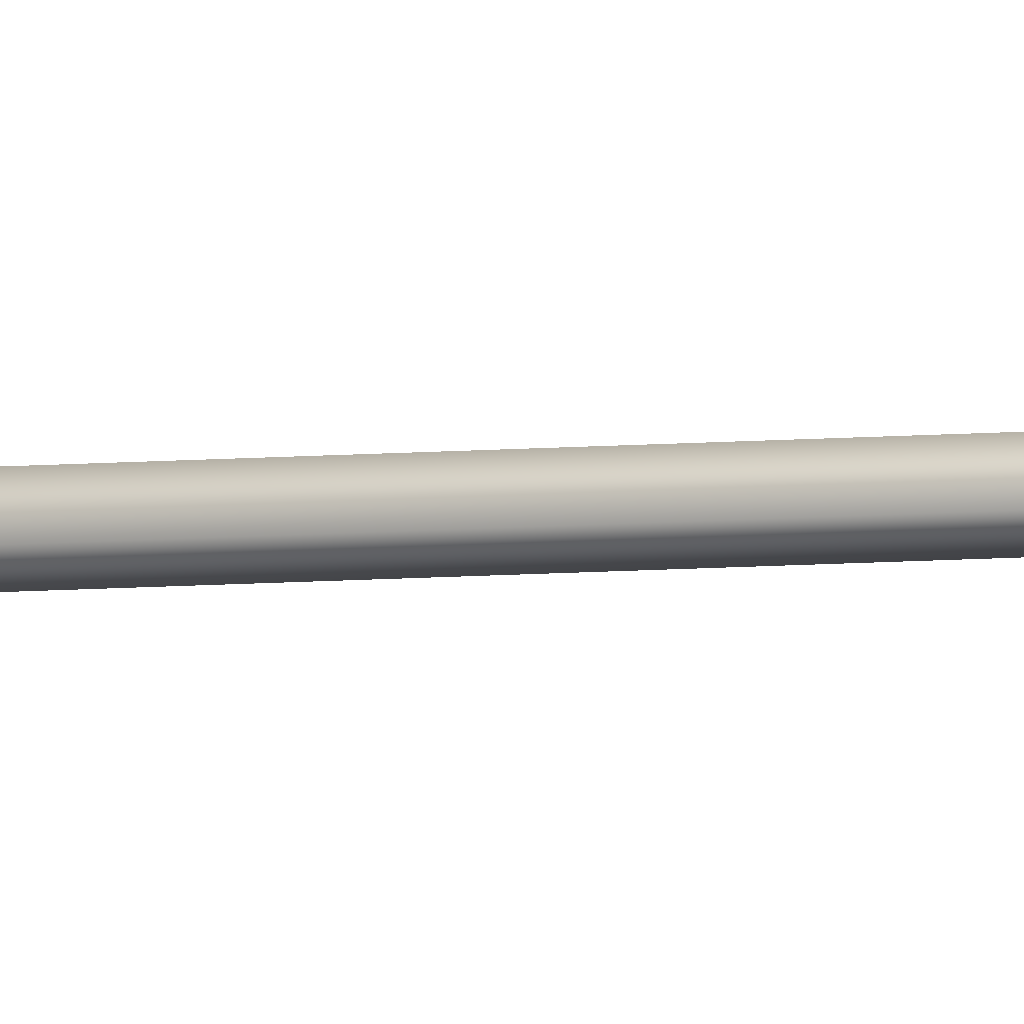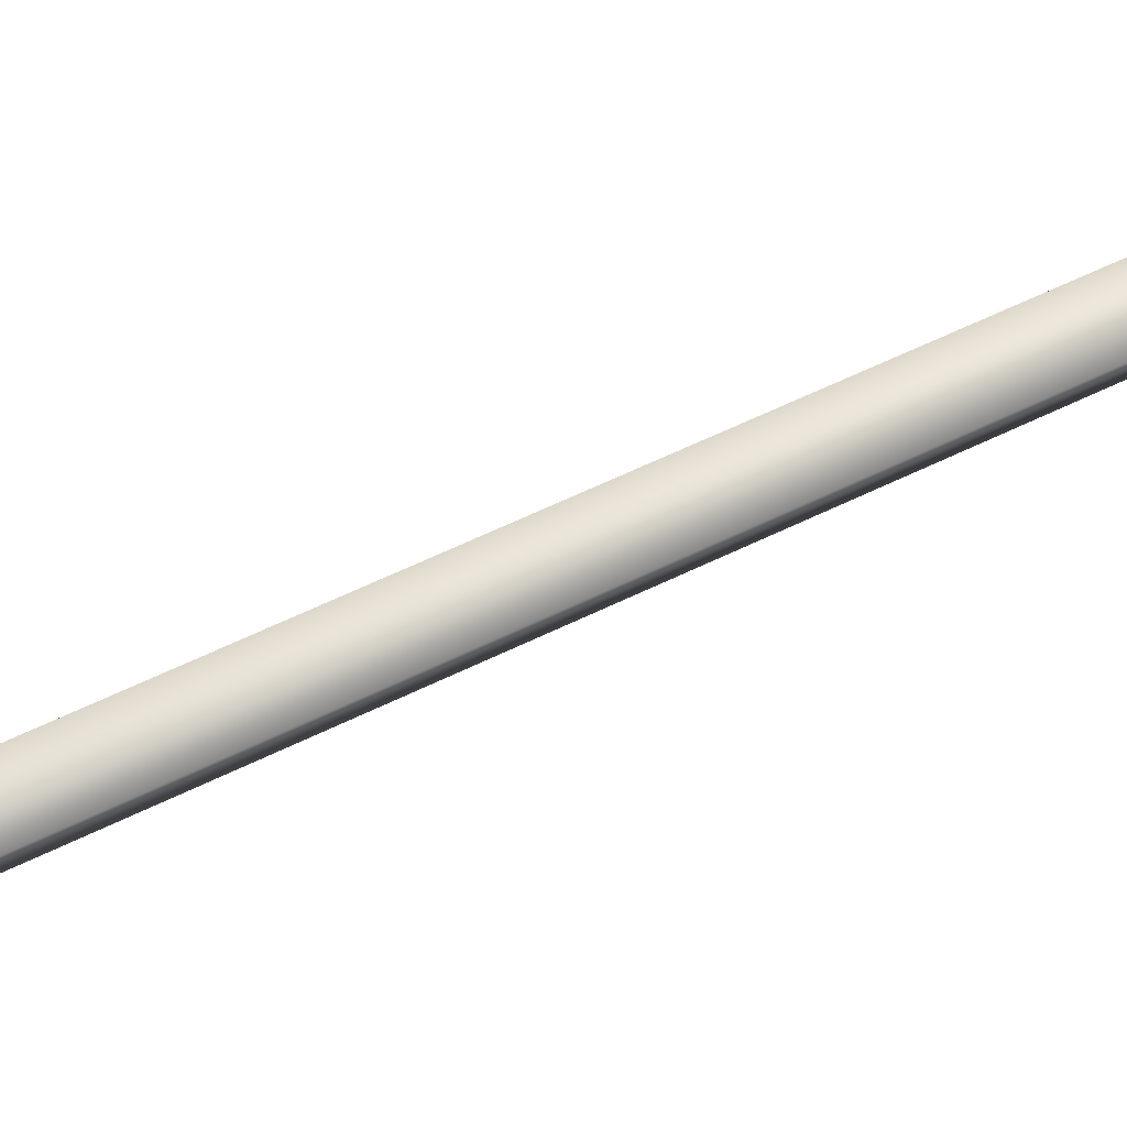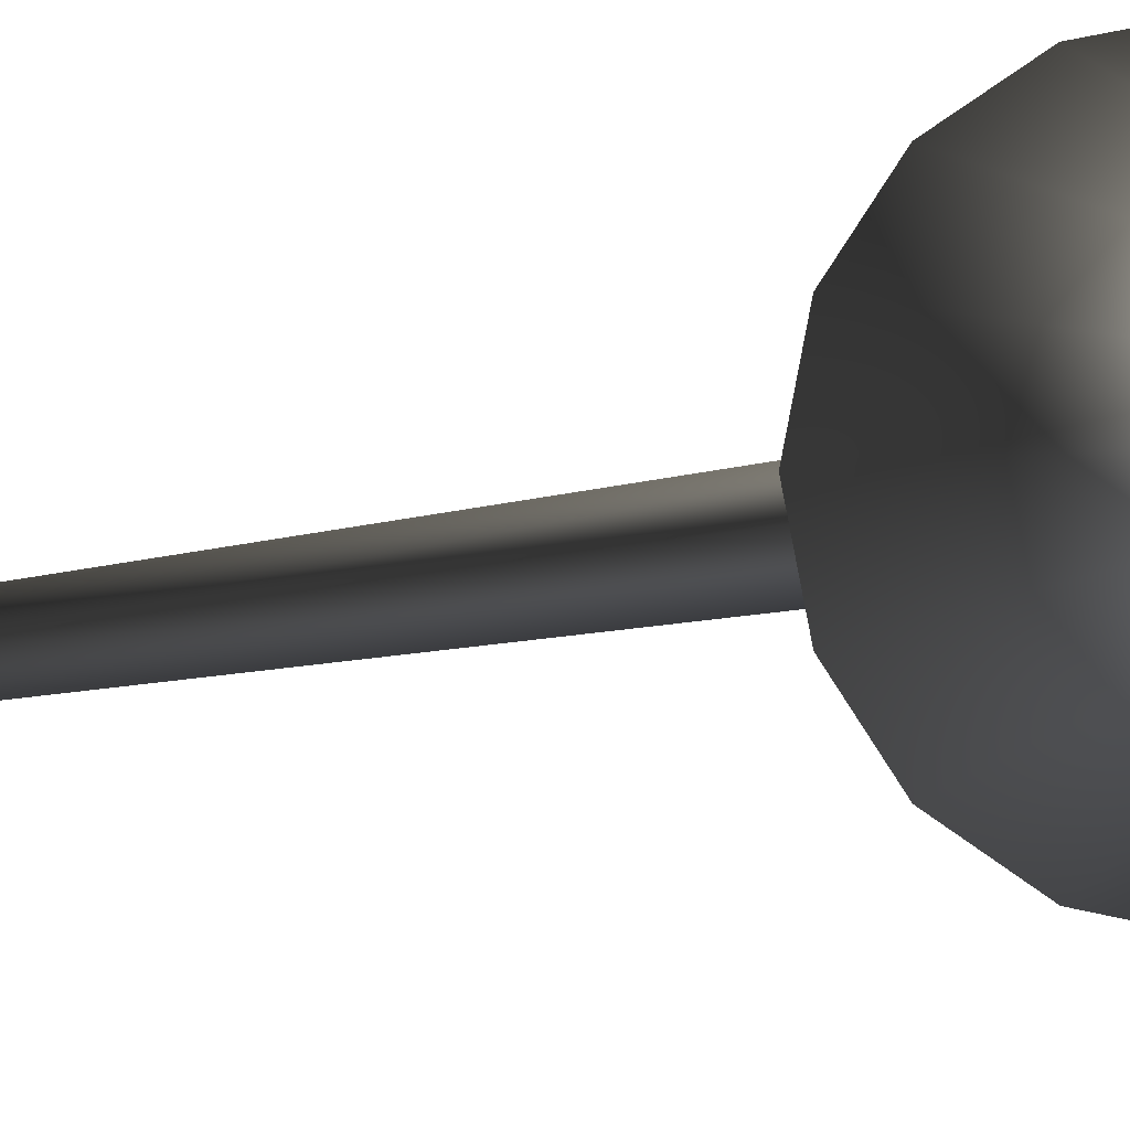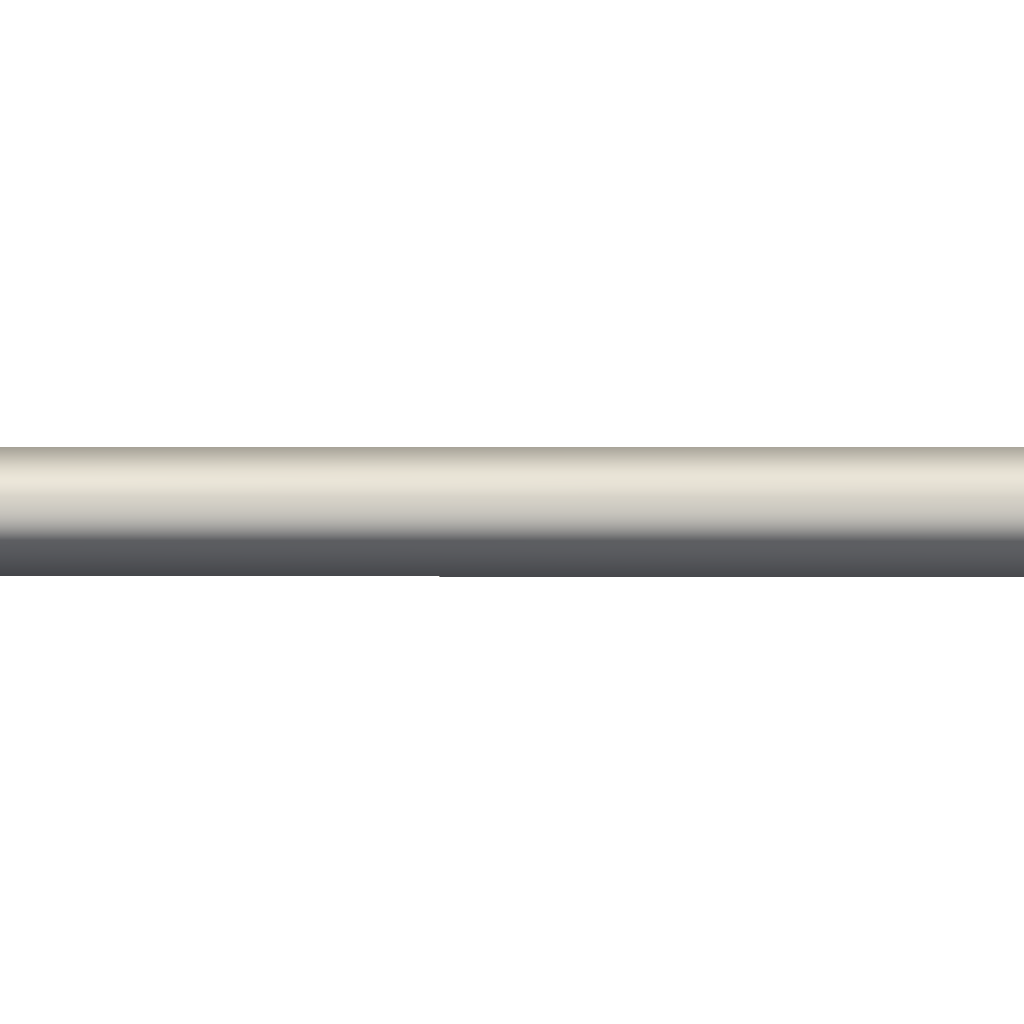
<metadata>
{"format":"obj","ext":"obj","renderer":"f3d","projection":"perspective","resolution":1024,"background":"white","views":[{"elev":-76.4,"azim":92.0,"up":"+Y"},{"elev":27.6,"azim":46.8,"up":"+Y"},{"elev":-1.7,"azim":167.6,"up":"+Y"},{"elev":0.3,"azim":-81.4,"up":"+Y"}]}
</metadata>
<code>
o Vert
v 0 -0.00495 0
v 0 -0.00495 -0.501
v 0 -0 -0.54
v 0.027 -0 -0.45
v -0.027 -0 -0.45
v 0 0.027 -0.45
v 0 -0.027 -0.45
v -0.00495 0 0
v -0.00495 -0 -0.501
v 0 0.00495 -0
v 0 0.00495 -0.501
v 0.00495 0 0
v 0.00495 -0 -0.501
v -0.01909 0.01909 -0.45
v -0.01909 -0.01909 -0.45
v 0.01909 0.01909 -0.45
v 0.01909 -0.01909 -0.45
v 0.02494 0.01033 -0.45
v -0.02494 -0.01033 -0.45
v -0.01033 0.02494 -0.45
v 0.01033 -0.02494 -0.45
v -0.02494 0.01033 -0.45
v -0.01033 -0.02494 -0.45
v 0.01033 0.02494 -0.45
v 0.02494 -0.01033 -0.45
f 2 1 8 9
f 9 8 10 11
f 11 10 12 13
f 2 13 12 1
f 1 12 10 8
f 4 3 18
f 4 25 3
f 17 3 25
f 17 21 3
f 7 3 21
f 7 23 3
f 15 3 23
f 3 15 19
f 5 3 19
f 3 5 22
f 14 3 22
f 14 20 3
f 6 3 20
f 6 24 3
f 16 3 24
f 16 18 3
f 5 19 15 23 7 21 17 25 4 18 16 24 6 20 14 22

</code>
